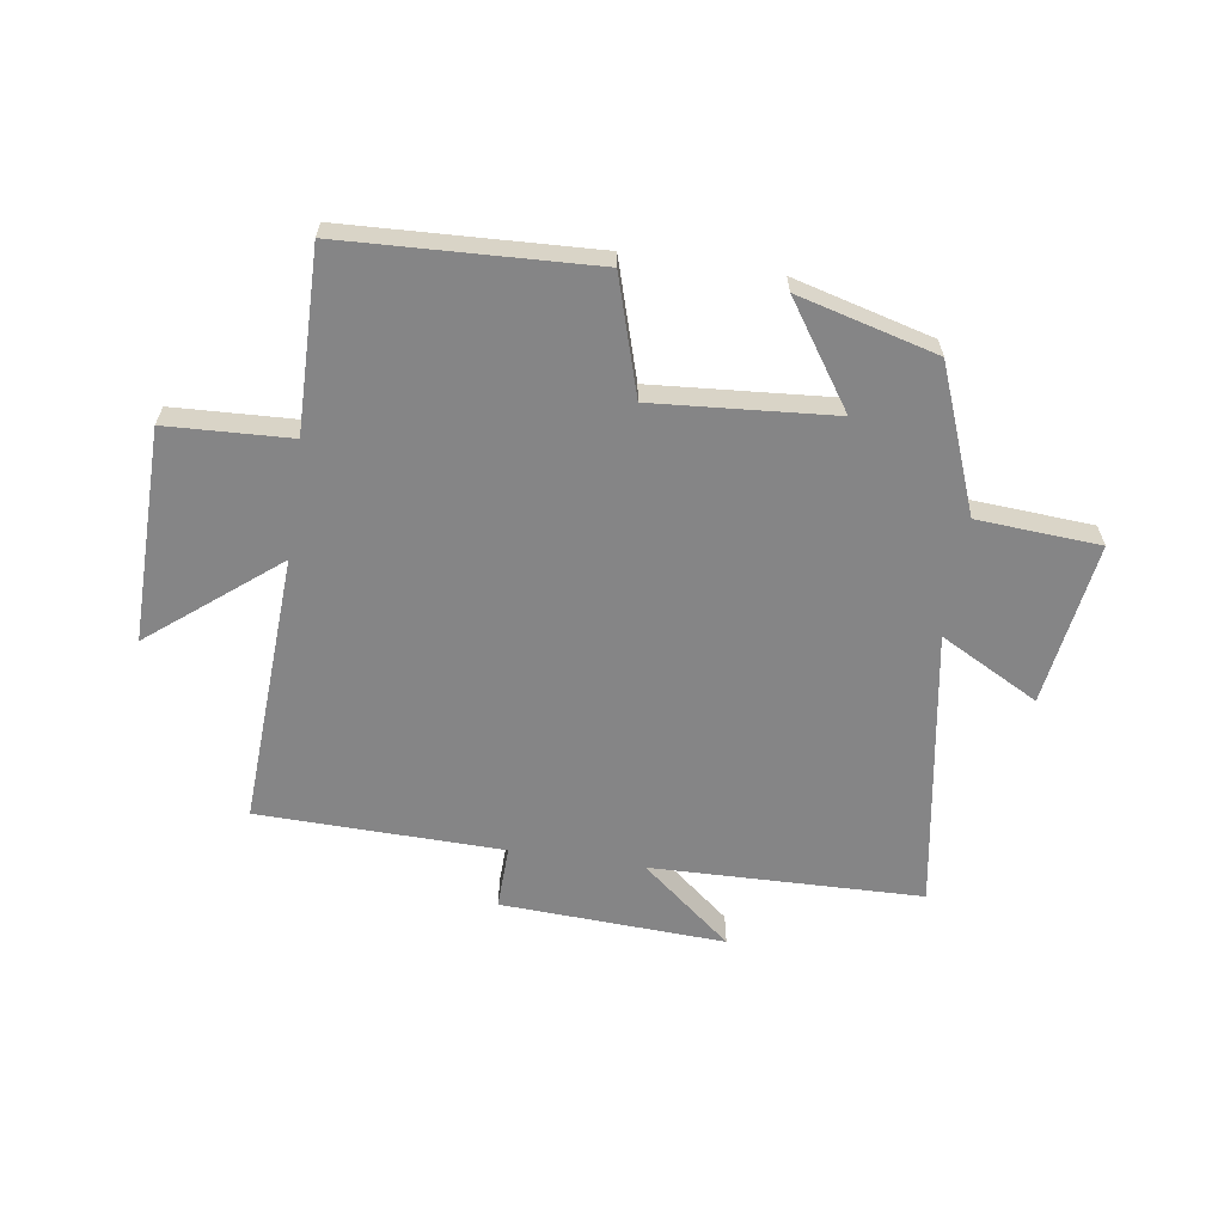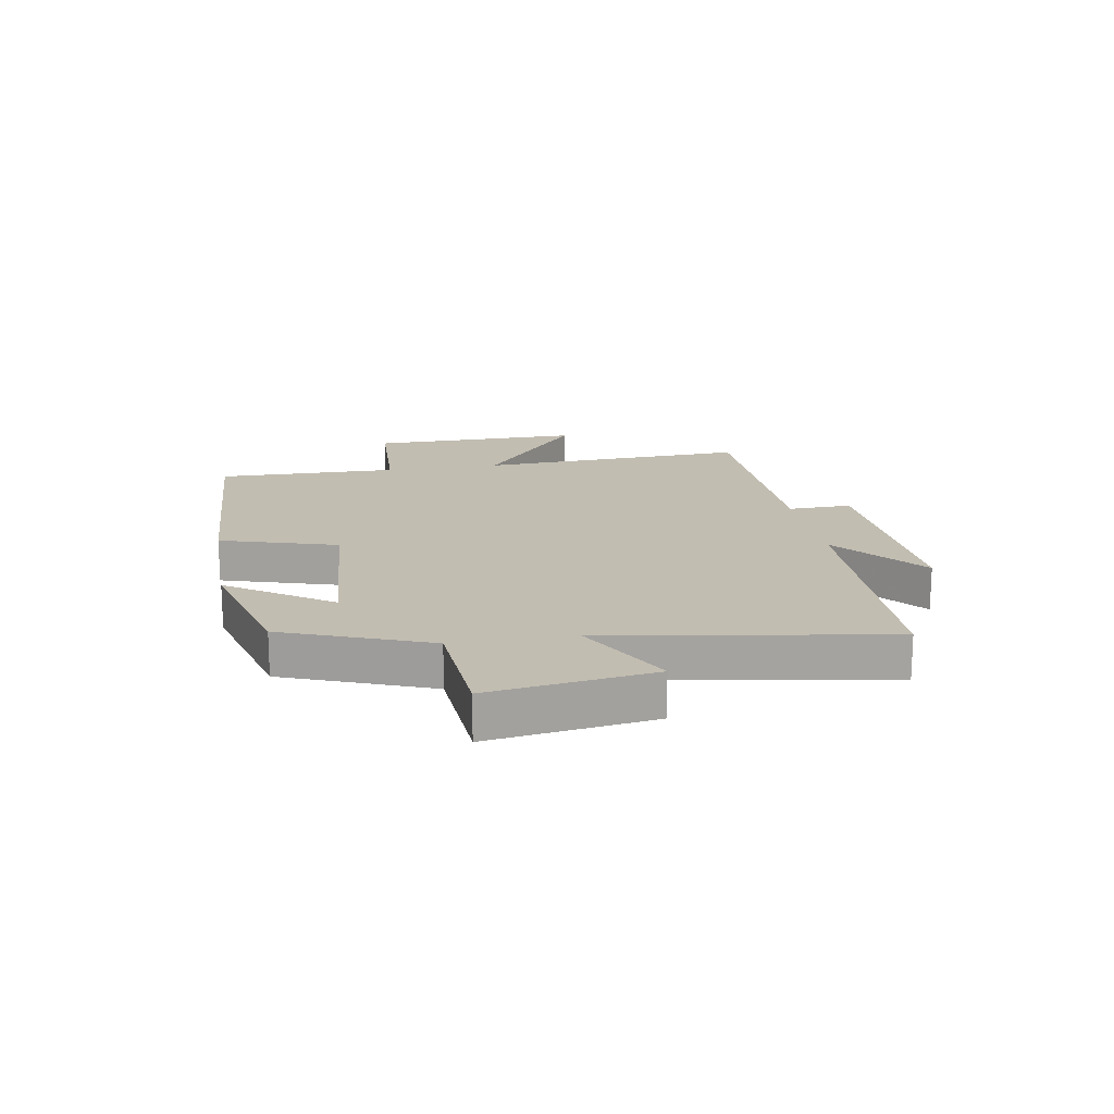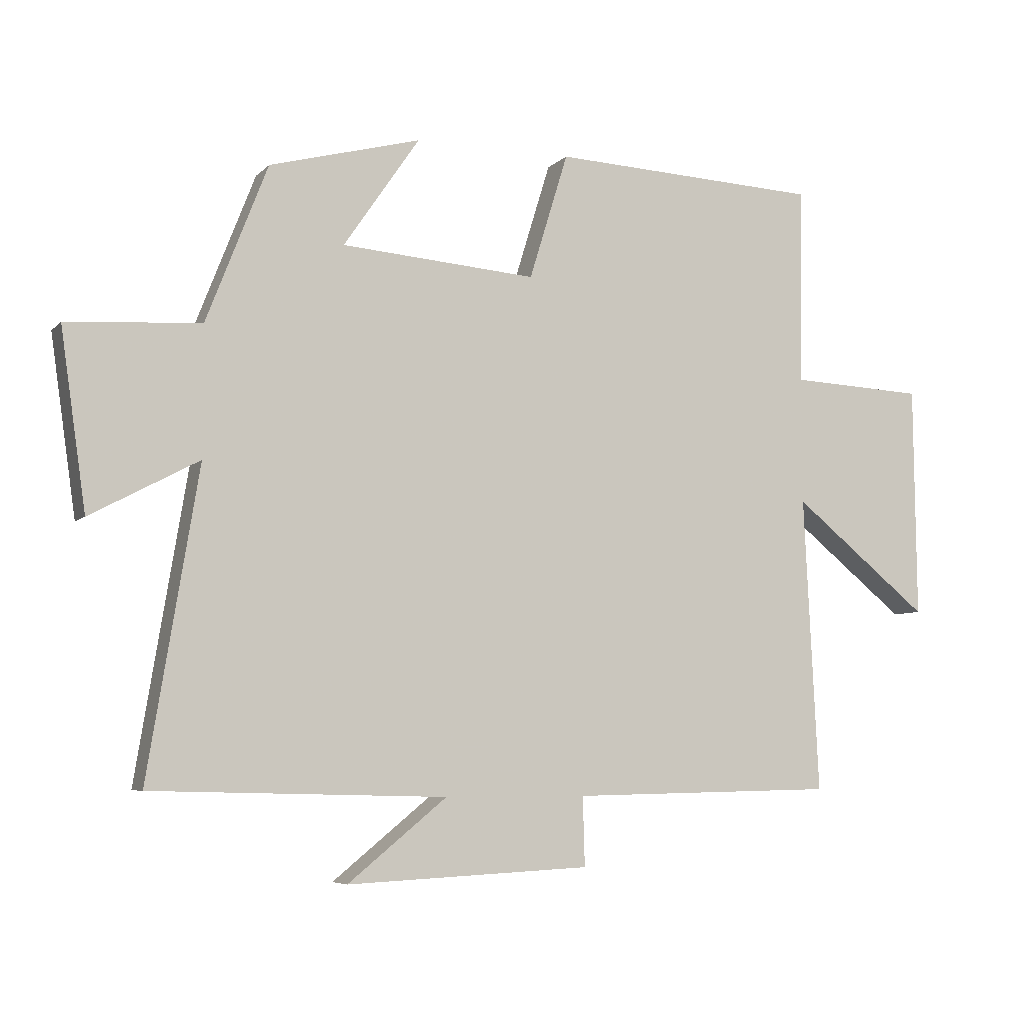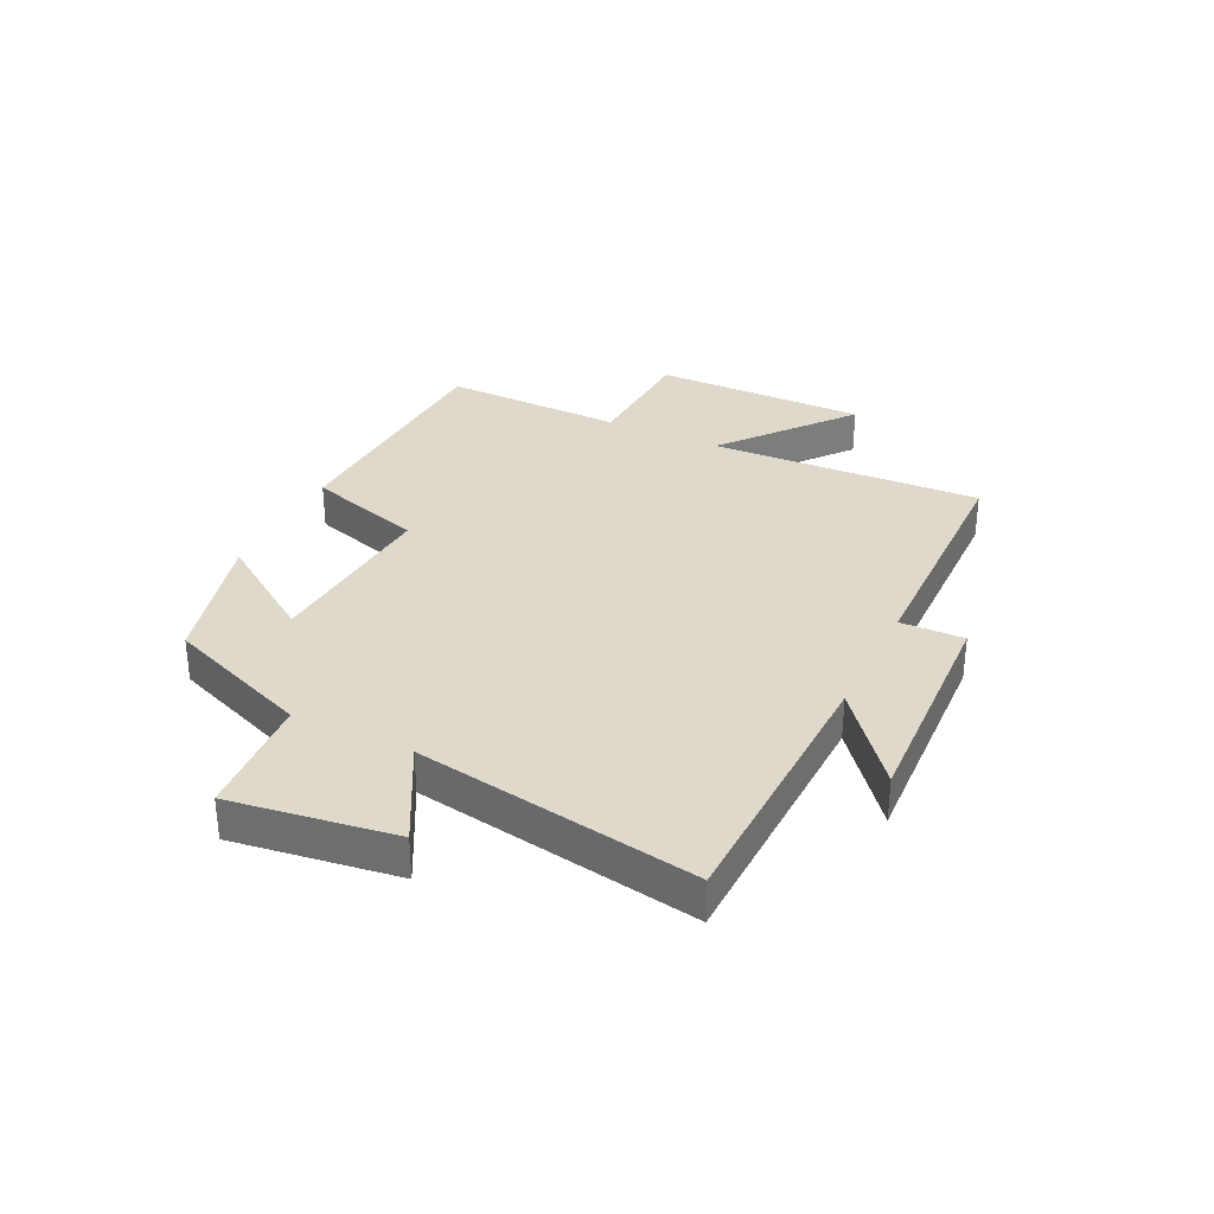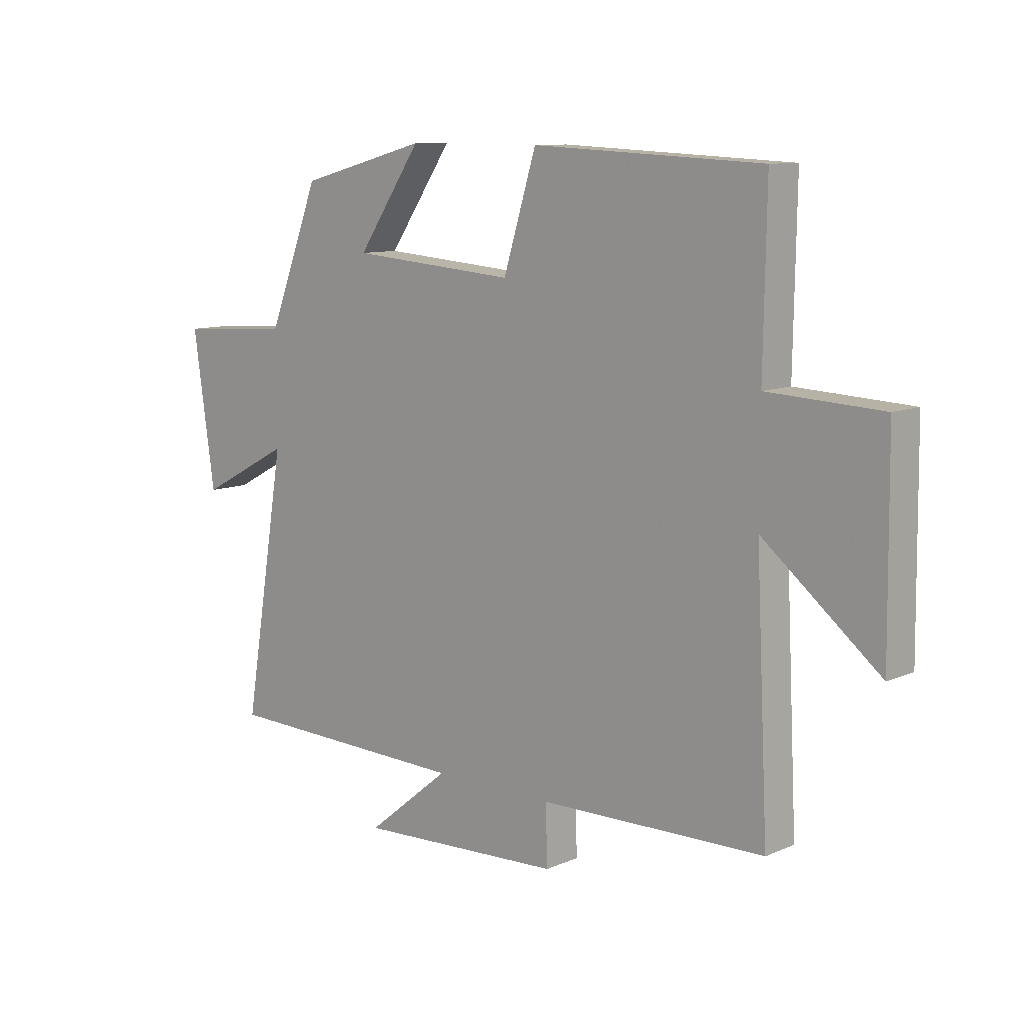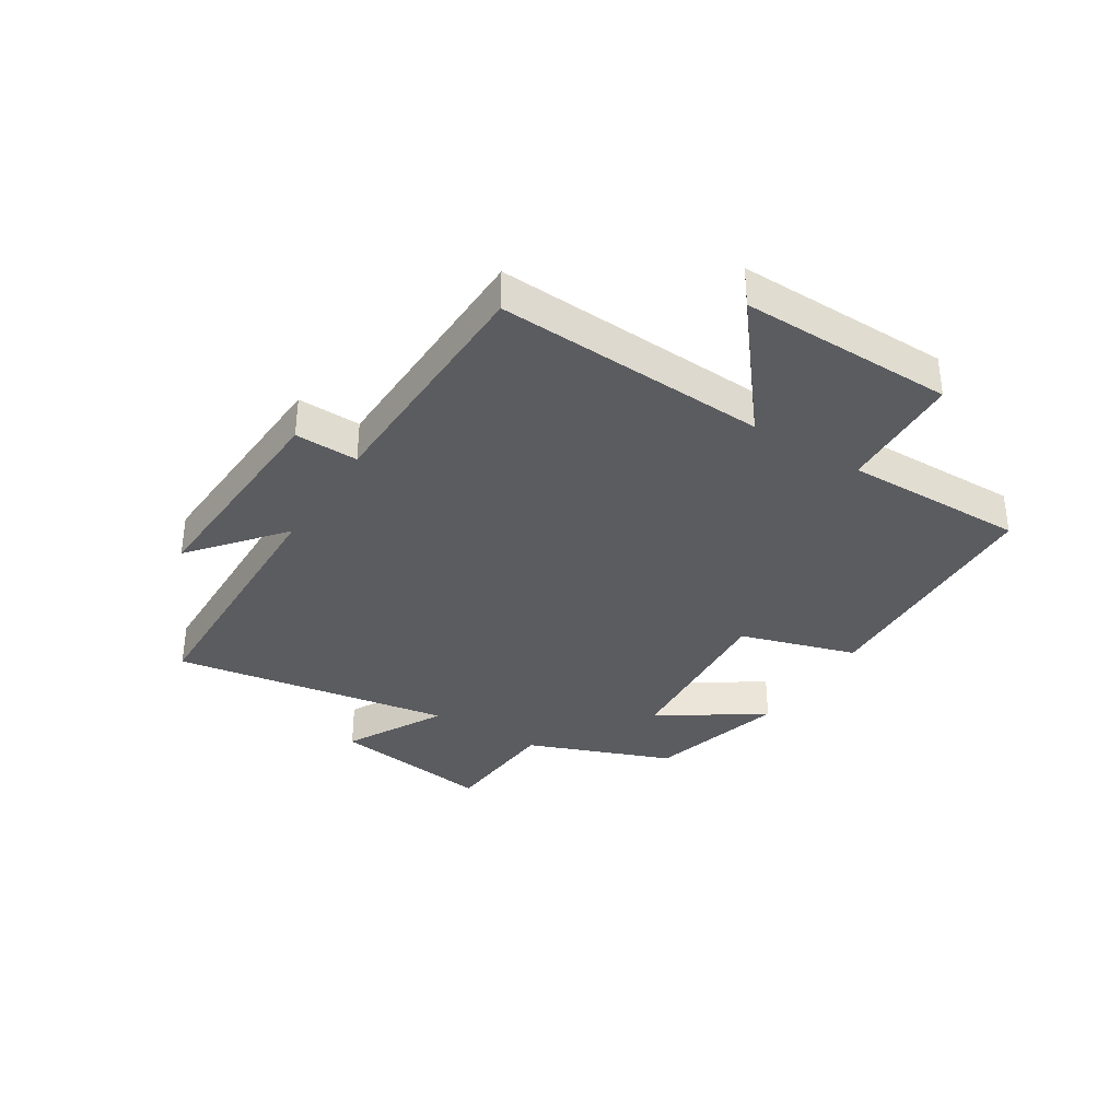
<metadata>
{"format":"obj","ext":"obj","renderer":"f3d","projection":"perspective","resolution":1024,"background":"white","views":[{"elev":-61.9,"azim":-8.6,"up":"+Y"},{"elev":17.0,"azim":80.1,"up":"+Y"},{"elev":-6.1,"azim":157.3,"up":"+Z"},{"elev":32.3,"azim":115.9,"up":"+Y"},{"elev":10.2,"azim":-137.5,"up":"+Z"},{"elev":-35.0,"azim":-122.4,"up":"+Y"}]}
</metadata>
<code>
v 0.579 0.07 -0.488
v 0.118 0.07 -0.5
v 0.273 0.07 -0.626
v -0.109 0.07 -0.608
v -0.106 0.07 -0.5
v -0.523 0.07 -0.492
v -0.5 0.07 -0.029
v -0.715 0.07 -0.203
v -0.711 0.07 0.161
v -0.5 0.07 0.171
v -0.505 0.07 0.48
v -0.081 0.07 0.5
v -0.02 0.07 0.302
v 0.286 0.07 0.326
v 0.167 0.07 0.5
v 0.404 0.07 0.437
v 0.5 0.07 0.191
v 0.709 0.07 0.177
v 0.669 0.07 -0.101
v 0.5 0.07 -0.011
v 0.579 0 -0.488
v 0.118 0 -0.5
v 0.273 0 -0.626
v -0.109 0 -0.608
v -0.106 0 -0.5
v -0.523 0 -0.492
v -0.5 0 -0.029
v -0.715 0 -0.203
v -0.711 0 0.161
v -0.5 0 0.171
v -0.505 0 0.48
v -0.081 0 0.5
v -0.02 0 0.302
v 0.286 0 0.326
v 0.167 0 0.5
v 0.404 0 0.437
v 0.5 0 0.191
v 0.709 0 0.177
v 0.669 0 -0.101
v 0.5 0 -0.011
f 17 18 19 20
f 16 17 20
f 16 20 1 2
f 14 15 16
f 14 16 2
f 13 14 2
f 10 11 12 13
f 10 13 2
f 7 8 9 10
f 7 10 2
f 5 6 7 2
f 2 3 4 5
f 40 39 38 37
f 40 37 36
f 22 21 40 36
f 36 35 34
f 22 36 34
f 22 34 33
f 33 32 31 30
f 22 33 30
f 30 29 28 27
f 22 30 27
f 22 27 26 25
f 25 24 23 22
f 1 21 22 2
f 2 22 23 3
f 3 23 24 4
f 4 24 25 5
f 5 25 26 6
f 6 26 27 7
f 7 27 28 8
f 8 28 29 9
f 9 29 30 10
f 10 30 31 11
f 11 31 32 12
f 12 32 33 13
f 13 33 34 14
f 14 34 35 15
f 15 35 36 16
f 16 36 37 17
f 17 37 38 18
f 18 38 39 19
f 19 39 40 20
f 20 40 21 1

</code>
